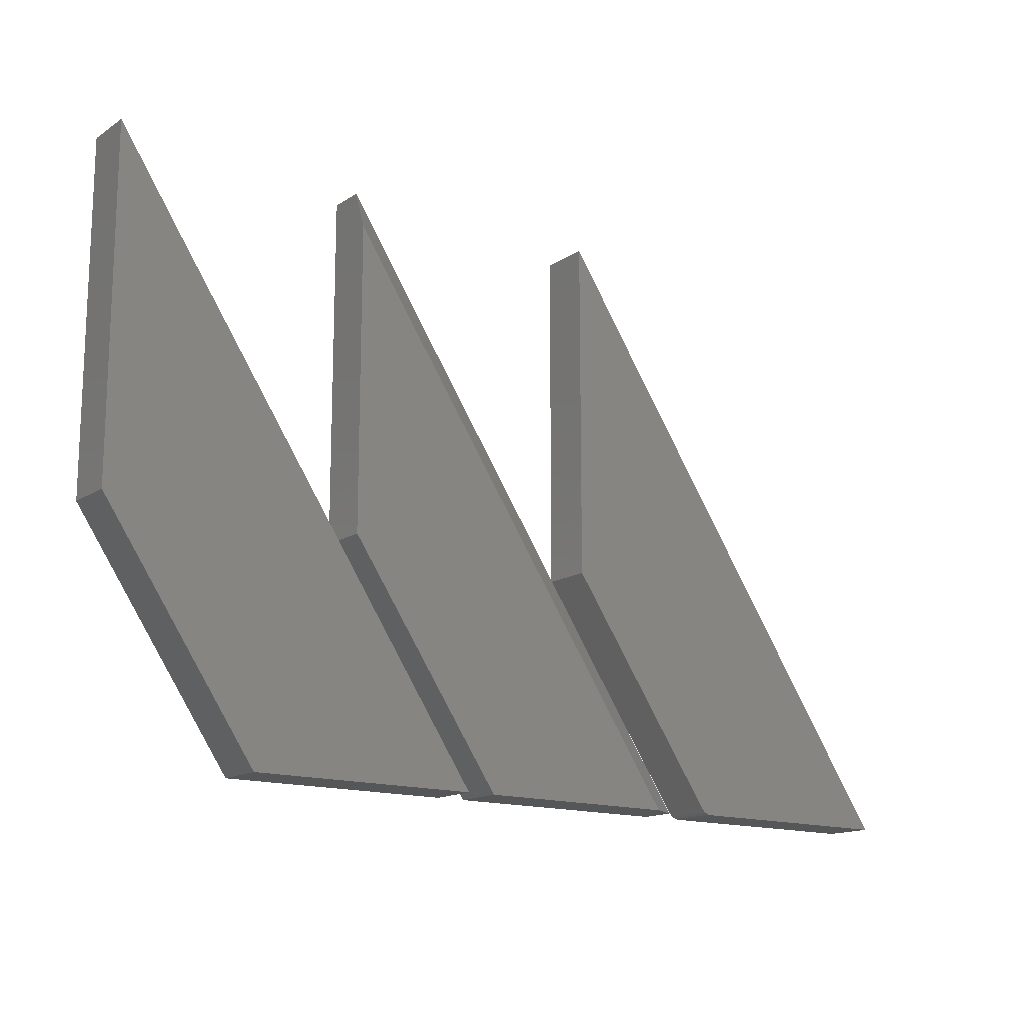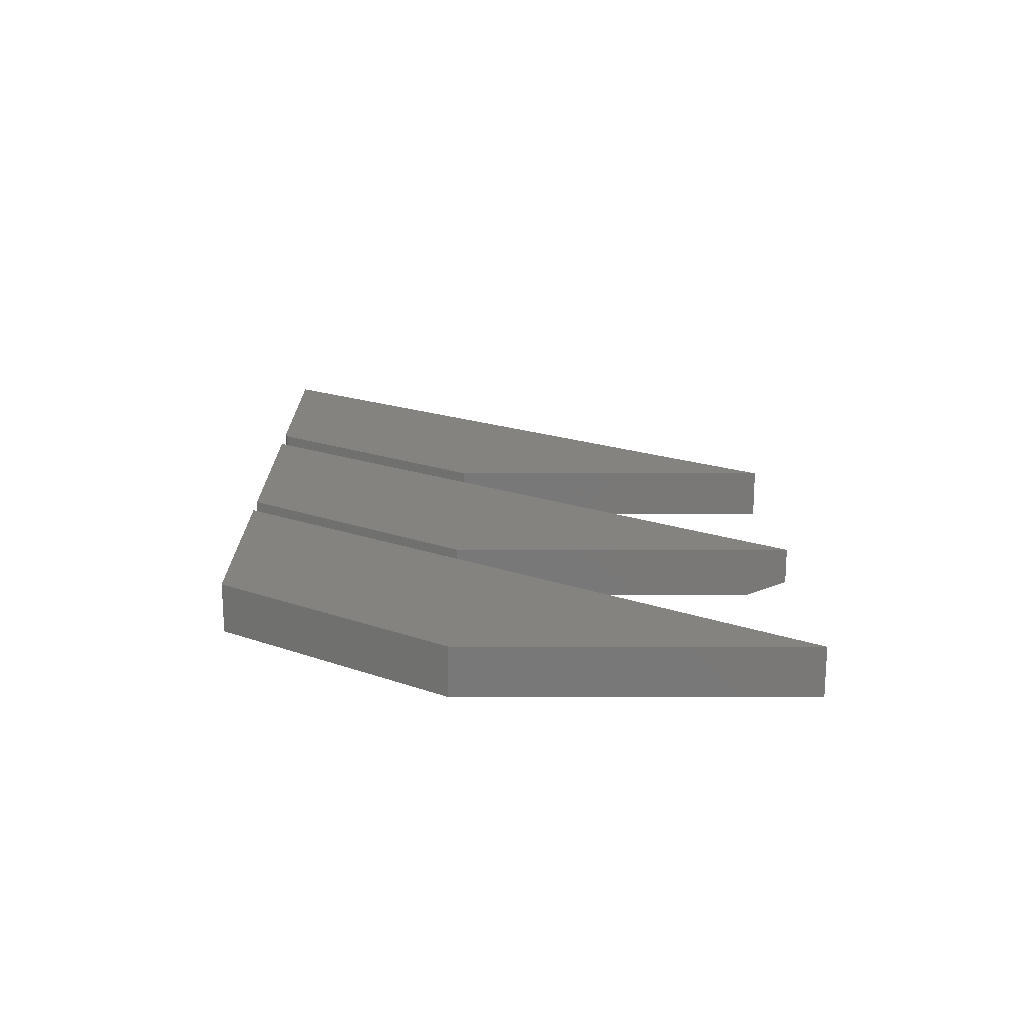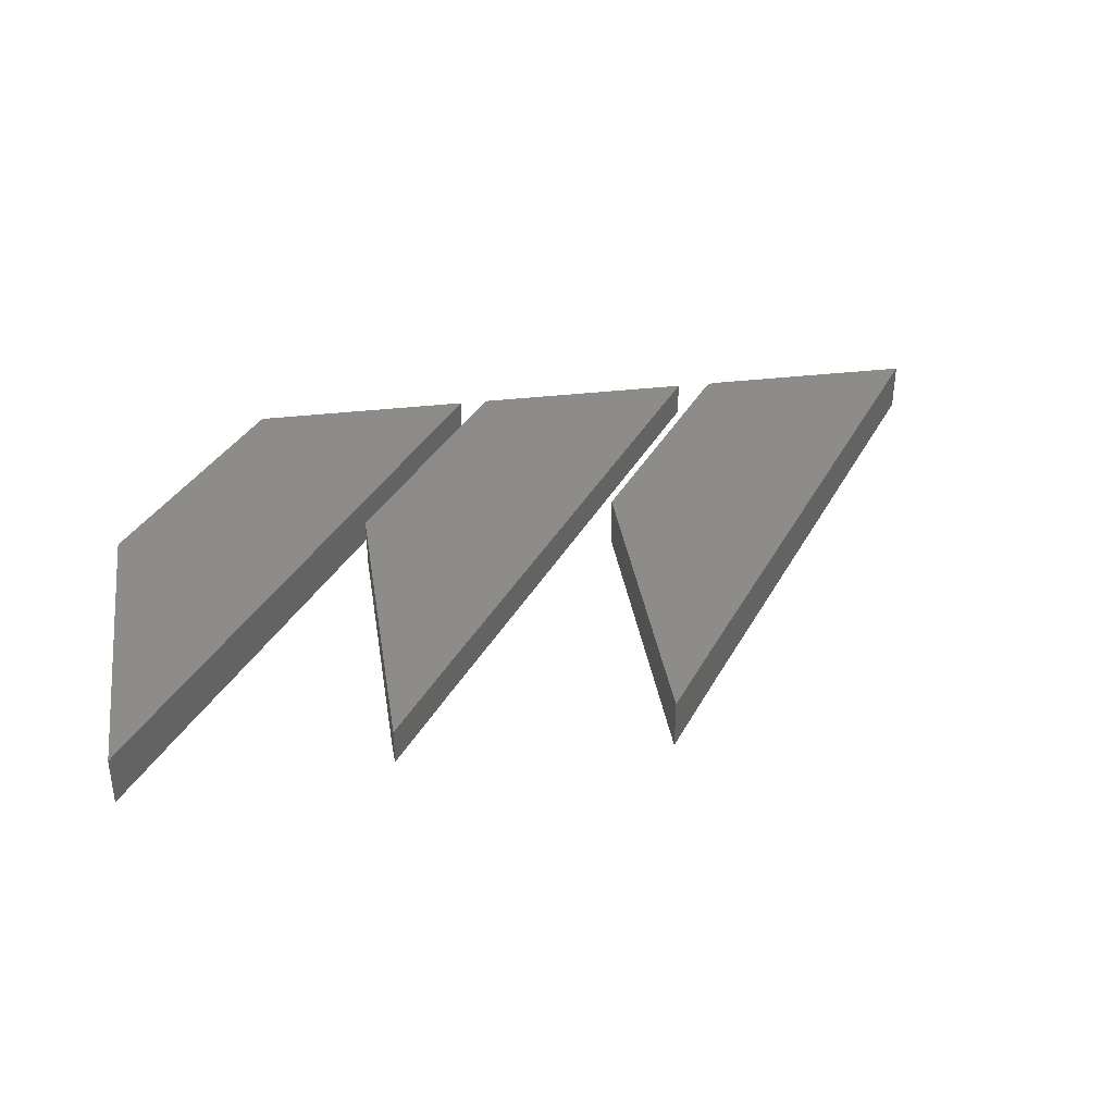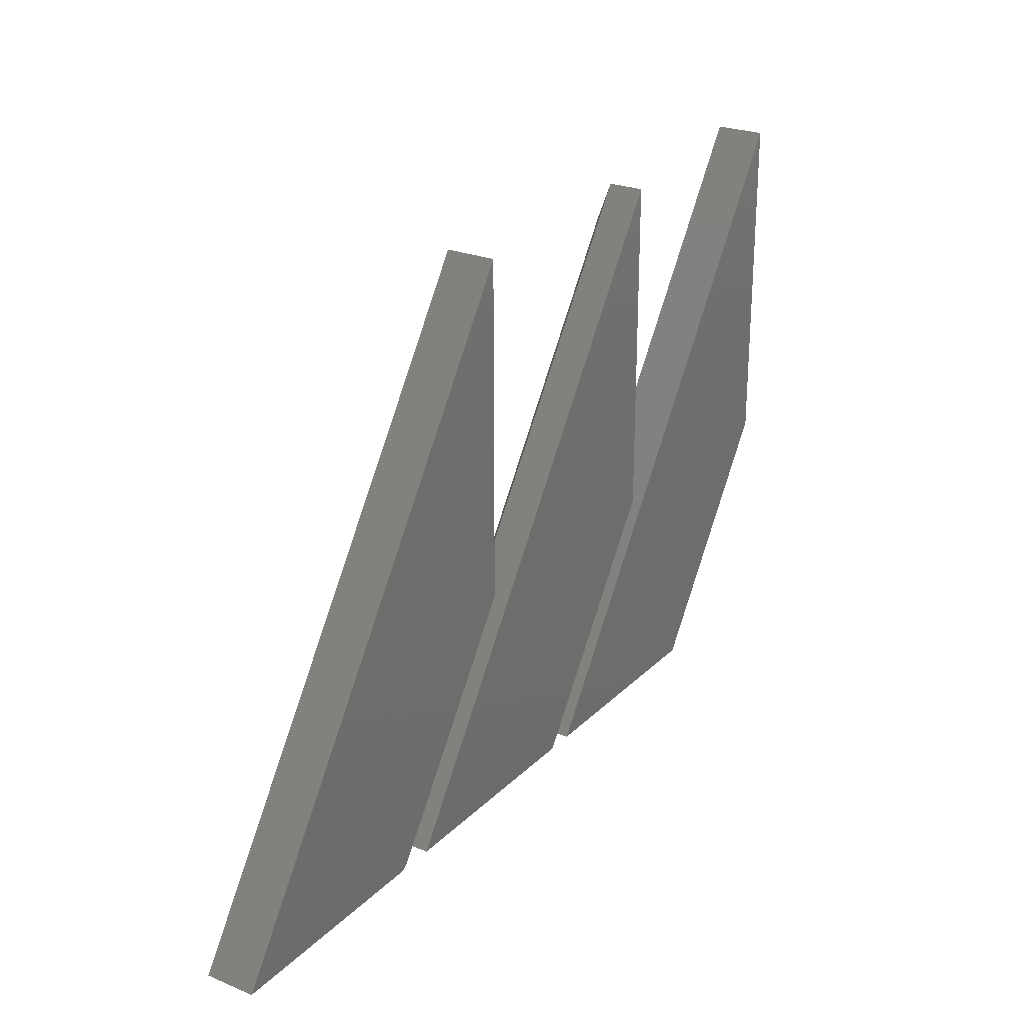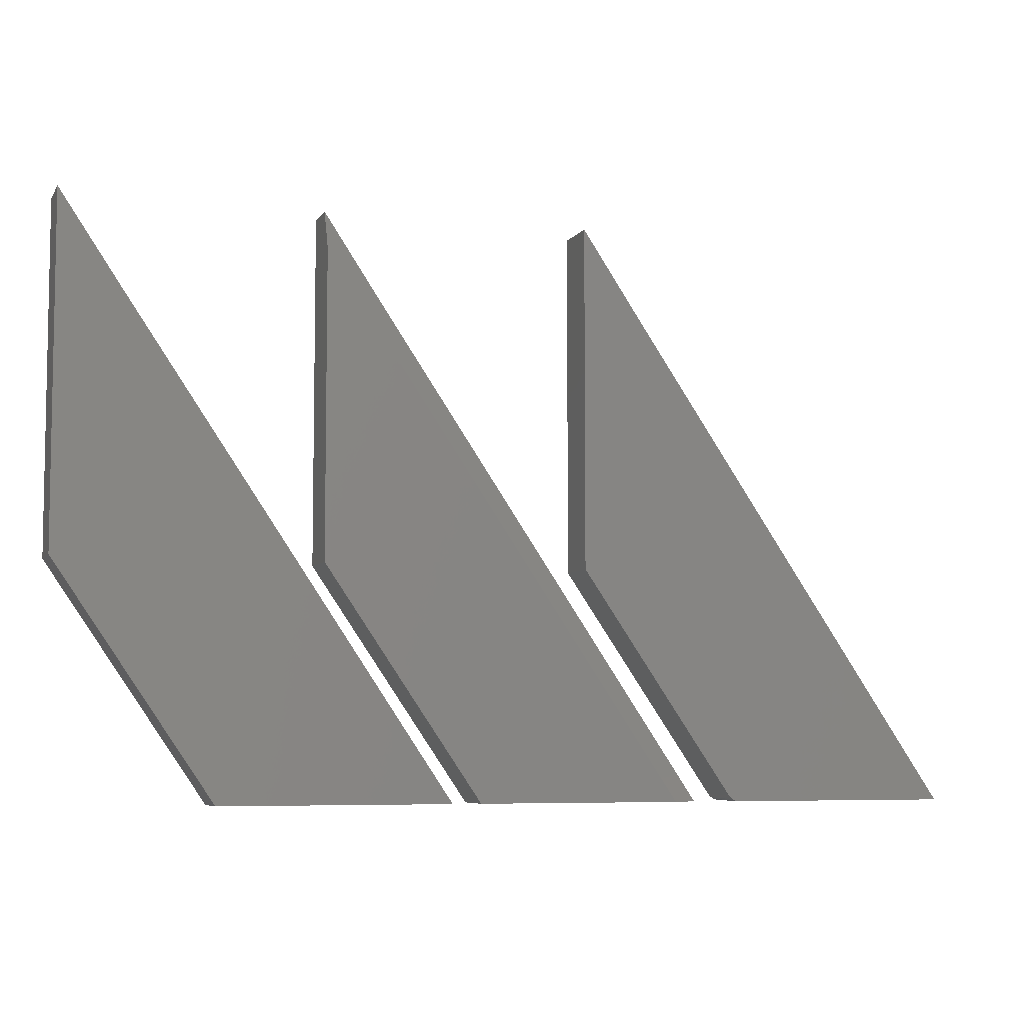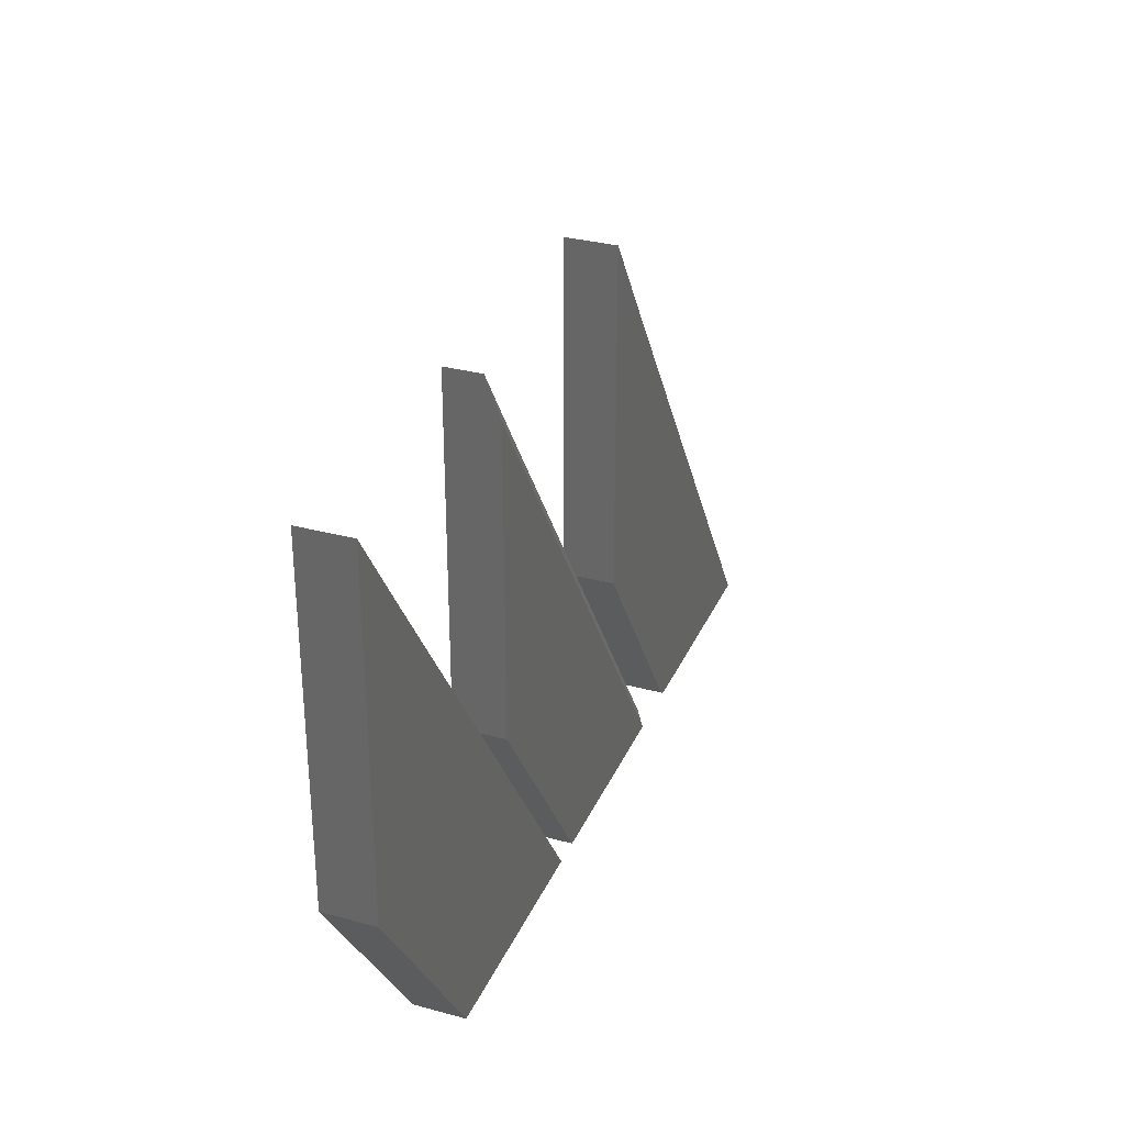
<metadata>
{"format":"stl","ext":"stl","renderer":"f3d","projection":"perspective","resolution":1024,"background":"white","views":[{"elev":-15.0,"azim":143.4,"up":"+Y"},{"elev":18.7,"azim":90.1,"up":"+Z"},{"elev":35.5,"azim":171.2,"up":"+Z"},{"elev":25.2,"azim":-56.5,"up":"+Y"},{"elev":-6.3,"azim":161.2,"up":"+Y"},{"elev":31.7,"azim":111.0,"up":"+Y"}]}
</metadata>
<code>
# stl→obj: 43 verts, 74 faces
v -0.5082 0.125 0.05469
v -0.5023 0.1262 0.05469
v -0.75 0.125 0.05469
v -0.5052 0.1253 0.05469
v -0.3947 0.6513 0.05469
v -0.4996 0.1276 0.05469
v -0.4973 0.1295 0.05469
v -0.4953 0.1318 0.05469
v -0.3289 0.375 0.05469
v -0.3289 0.75 0.05469
v -0.75 0.125 0
v -0.5023 0.1262 0
v -0.5082 0.125 0
v -0.5052 0.1253 0
v -0.3947 0.6513 0
v -0.3289 0.75 0
v -0.3289 0.375 0
v -0.4953 0.1318 0
v -0.4973 0.1295 0
v -0.4996 0.1276 0
v -0.1797 0.125 0.05469
v 0.07031 0.125 0.05469
v 0.1756 0.6513 0.05469
v 0.2414 0.375 0.05469
v 0.2414 0.75 0.05469
v 0.2414 0.75 0
v 0.2414 0.375 0
v 0.1756 0.6513 0
v 0.07031 0.125 0
v -0.1797 0.125 0
v -0.03988 0.7077 0
v -0.03988 0.375 0
v -0.08617 0.6383 0
v -0.2109 0.125 0
v -0.4327 0.125 0
v -0.1057 0.6513 0.05469
v -0.1057 0.6513 0.01562
v -0.4609 0.125 0.05469
v -0.4609 0.125 0.01562
v -0.03988 0.75 0.05469
v -0.03988 0.75 0.01562
v -0.03988 0.375 0.05469
v -0.2109 0.125 0.05469
f 1 2 3
f 1 4 2
f 5 3 2
f 5 2 6
f 5 6 7
f 5 7 8
f 5 8 9
f 5 9 10
f 11 12 13
f 12 14 13
f 15 16 17
f 15 17 18
f 15 18 19
f 15 19 20
f 15 20 12
f 15 12 11
f 8 18 9
f 9 18 17
f 3 11 1
f 1 11 13
f 18 8 19
f 19 8 7
f 19 7 20
f 20 7 6
f 20 6 12
f 12 6 2
f 12 2 14
f 14 2 4
f 14 4 13
f 13 4 1
f 5 15 3
f 3 15 11
f 10 16 5
f 5 16 15
f 9 17 10
f 10 17 16
f 21 22 23
f 23 22 24
f 23 24 25
f 26 27 28
f 28 27 29
f 28 29 30
f 23 28 21
f 21 28 30
f 25 26 23
f 23 26 28
f 24 27 25
f 25 27 26
f 22 29 24
f 24 29 27
f 21 30 22
f 22 30 29
f 31 32 33
f 33 32 34
f 33 34 35
f 36 37 38
f 38 37 39
f 40 41 36
f 36 41 37
f 42 32 40
f 40 32 31
f 40 31 41
f 34 43 35
f 35 43 38
f 35 38 39
f 41 31 37
f 37 31 33
f 37 33 39
f 39 33 35
f 38 43 36
f 36 43 42
f 36 42 40
f 43 34 42
f 42 34 32

</code>
